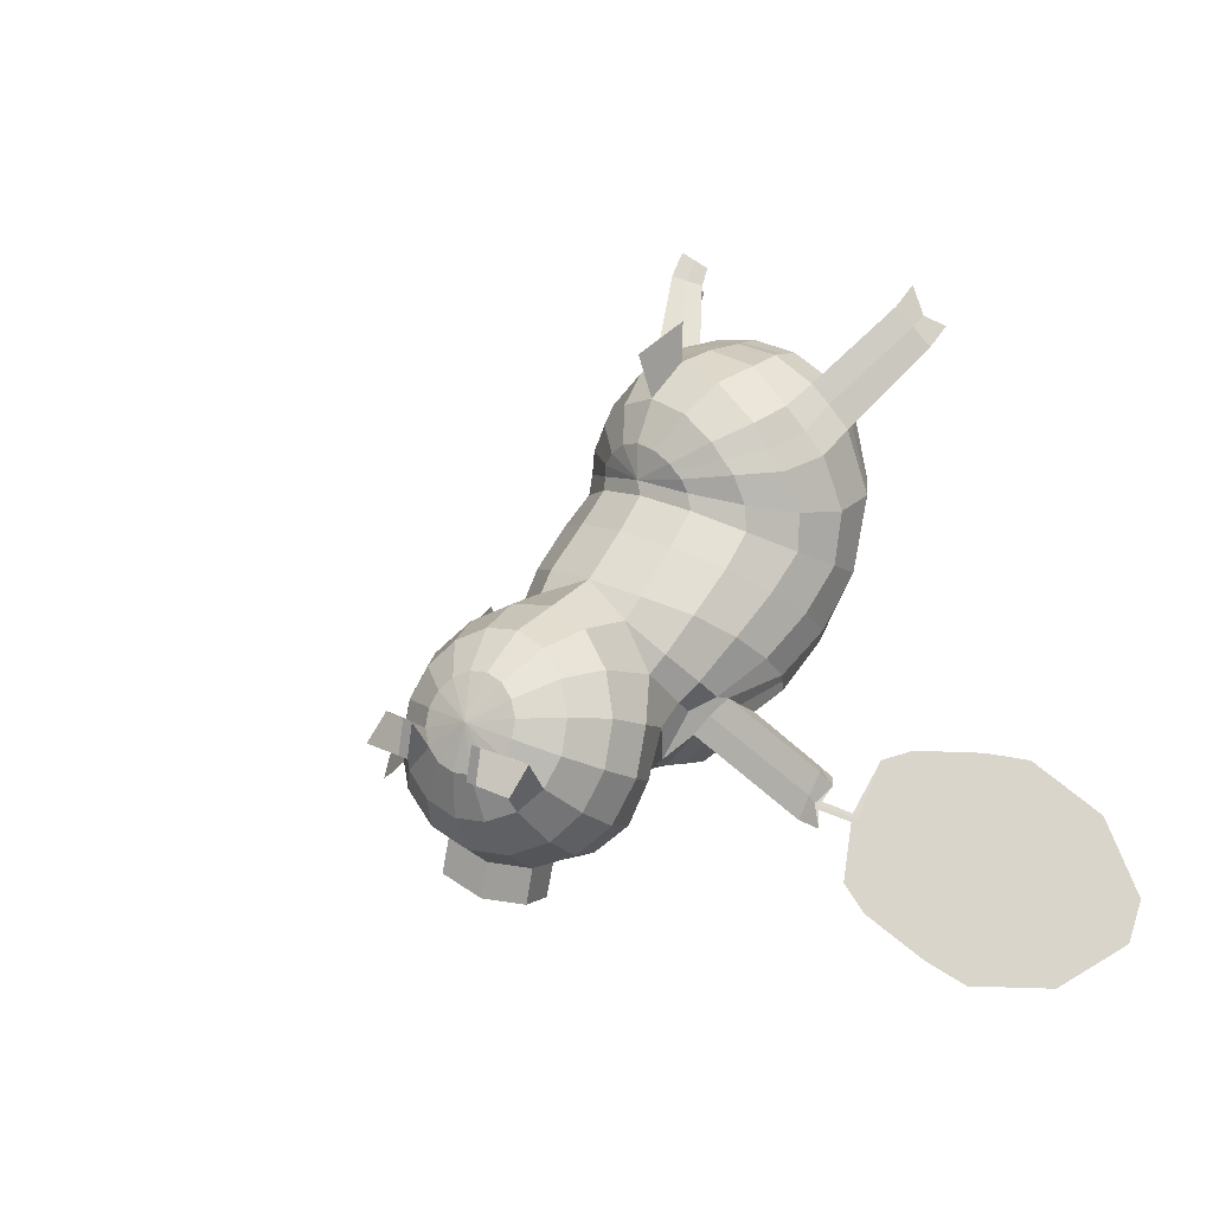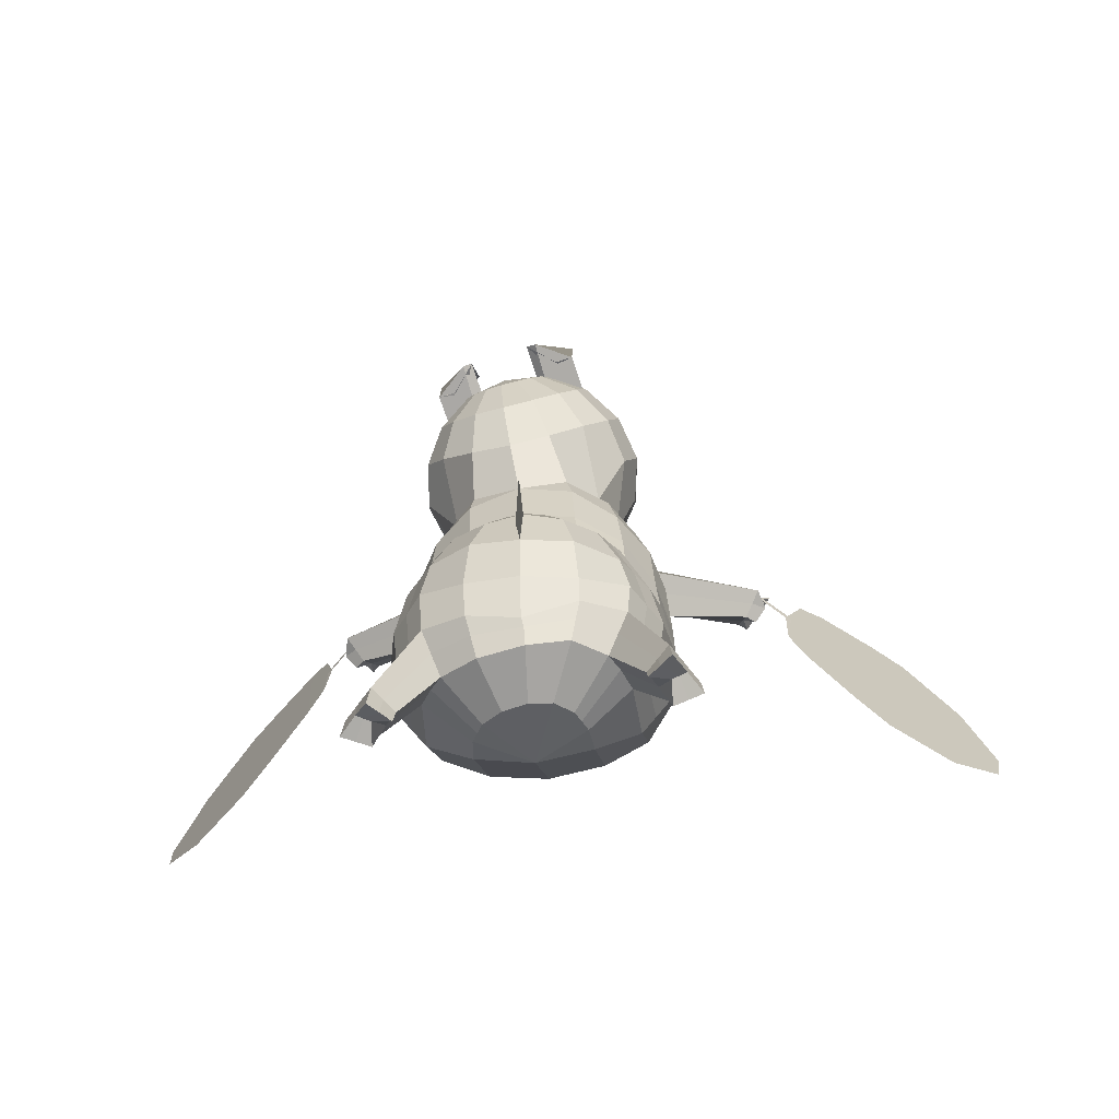
<metadata>
{"format":"obj","ext":"obj","renderer":"f3d","projection":"perspective","resolution":1024,"background":"white","views":[{"elev":14.6,"azim":-135.4,"up":"+Z"},{"elev":-24.9,"azim":5.0,"up":"+Y"}]}
</metadata>
<code>
o Sphere
v -0.5398 2.993 -0.4724
v -0.3529 3.032 -0.4439
v -0.4721 3.007 -0.4621
v -0.2279 3.057 -0.4247
v -0.2184 2.881 -0.2522
v -0.5068 2.993 -0.218
v -0.3436 2.856 -0.2714
v -0.5743 2.979 -0.2284
v 0.05259 1.097 -0.8454
v 0.1991 0.8147 -0.8539
v -0.01842 0.4015 -0.824
v 0.1363 1.35 -0.6287
v 0.2849 1.156 -0.5336
v 0.3931 0.8444 -0.6333
v 0.1165 0.3808 -0.7346
v -0.218 1.525 0.2655
v 0.07732 1.423 0.09572
v 0.2694 1.247 -0.0896
v 0.32 1.14 -0.1829
v 0.4251 1.006 -0.2719
v 0.4674 0.7206 -0.4396
v 0.1536 0.2809 -0.6594
v -0.1674 1.381 0.393
v 0.1555 1.199 0.3084
v 0.3837 0.9759 0.1555
v 0.4867 0.7526 -0.01982
v 0.5082 0.5261 -0.2129
v 0.4242 0.3262 -0.3996
v 0.1219 0.1157 -0.5942
v 2.725 0.3712 -1.804
v 1.073 0.8146 -0.9677
v 1.218 0.8757 -0.7062
v 1.14 0.7595 -0.6995
v -0.0577 0.7606 0.9161
v 0.269 0.5544 0.8531
v 0.4914 0.249 0.7831
v 0.5839 -0.09578 0.7522
v 0.5322 -0.4368 0.7787
v 0.3405 -0.6949 0.8514
v 0.02735 -0.8334 0.945
v -0.07964 0.7763 1.003
v 0.2202 0.5836 1.031
v 0.4183 0.299 1.01
v 0.5106 0.001192 1.08
v 0.4776 -0.289 1.232
v 0.3081 -0.5677 1.346
v 0.004979 -0.7875 1.192
v -0.1577 0.7961 1.095
v 0.075 0.632 1.237
v 0.2308 0.3828 1.326
v 0.3022 0.1558 1.388
v 0.292 -0.09336 1.533
v 0.1666 -0.4273 1.592
v -0.07534 -0.7309 1.371
v -0.2771 0.8116 1.173
v -0.1466 0.6623 1.408
v -0.05971 0.4098 1.588
v -0.0221 0.1067 1.655
v -0.01245 -0.07744 1.705
v -0.06546 -0.3676 1.731
v -0.2052 -0.6984 1.469
v 0.7939 -0.8717 1.997
v 0.592 -0.9344 1.949
v 0.6059 -0.709 2.258
v 0.4481 -0.8099 2.149
v 0.07075 -0.3195 -0.288
v 0.04358 -0.6777 0.1844
v -0.1265 1.046 0.6456
v -0.09686 0.8075 0.8349
v 0.2395 0.6169 0.7206
v 0.2104 0.8805 0.5457
v 0.4294 0.6234 0.3793
v 0.4753 0.3351 0.5782
v 0.5689 0.02536 0.442
v 0.5398 0.3331 0.188
v 0.5242 0.04355 -0.003613
v 0.5307 -0.2805 0.3185
v 0.3538 -0.5266 0.2224
v 0.3716 -0.1858 -0.1663
v -0.03495 -0.7607 1.285
v 1.039 0.8089 -0.7812
v 1.126 1.008 -0.7648
v 1.173 1.011 -0.8019
v 1.048 0.8267 -0.8099
v -0.5987 2.789 -0.5289
v -0.4391 2.753 -0.8144
v -0.3083 2.602 -1.067
v -0.1894 2.35 -1.238
v -0.1234 2.033 -1.309
v -0.1632 1.691 -1.286
v -0.2711 1.402 -1.152
v -0.001139 1.514 -0.02371
v -0.5008 2.781 -0.4496
v -0.2604 2.739 -0.6685
v -0.06854 2.588 -0.8738
v 0.06444 2.33 -1.031
v 0.0938 1.998 -1.127
v 0.004388 1.666 -1.143
v -0.1849 1.393 -1.068
v 0.2209 1.226 -0.3194
v 0.3523 1.092 -0.3965
v -0.4379 2.751 -0.3438
v -0.1434 2.683 -0.473
v 0.09042 2.501 -0.6187
v 0.226 2.222 -0.7614
v 0.2333 1.904 -0.8795
v 0.09002 1.608 -0.9394
v -0.1364 1.363 -0.958
v 0.4314 0.7887 -0.5307
v 0.1392 0.3348 -0.6935
v -0.4197 2.704 -0.2277
v -0.1089 2.592 -0.2587
v 0.1382 2.364 -0.336
v 0.2706 2.073 -0.4527
v 0.2431 1.776 -0.5832
v 0.09612 1.517 -0.7147
v -0.06994 1.215 -0.8213
v 1.007 0.8353 -0.9141
v 1.07 0.7841 -0.6489
v -0.4491 2.647 -0.1188
v -0.1608 2.48 -0.05122
v 0.0701 2.206 -0.06254
v 0.1895 1.901 -0.1623
v 0.1089 1.414 -0.3881
v 1.167 0.9743 -0.5916
v 1.084 1.041 -0.937
v -0.5215 2.589 -0.03341
v -0.2889 2.359 0.1189
v -0.1022 2.049 0.1521
v 0.1802 1.336 -0.2291
v -0.6234 2.536 0.02127
v -0.4766 2.255 0.2189
v -0.3472 1.909 0.287
v 0.5818 -0.5774 2.102
v 0.4316 -0.7329 2.033
v 0.7698 -0.7401 1.841
v 0.5755 -0.8574 1.833
v 0.2385 -0.4896 1.492
v 0.3856 -0.1763 1.401
v 0.4065 0.07755 1.23
v 0.323 0.3496 1.147
v 0.1475 0.608 1.129
v -0.1185 0.7877 1.045
v 0.5895 -0.7827 2.026
v 0.69 -0.748 2.054
v 0.5035 -0.7952 1.933
v 0.6758 -0.6587 1.972
v -0.1558 2.38 -1.49
v -0.08381 2.065 -1.559
v 0.1501 0.9847 -0.8323
v 0.3437 1.021 -0.573
v 0.4452 0.8723 -0.3538
v 0.4618 0.4322 -0.3026
v 1.253 1.06 -0.9408
v 2.564 -0.3569 -0.8616
v 0.4355 -0.5663 0.8108
v 0.3923 -0.4287 1.284
v 0.2293 -0.2603 1.562
v -0.0369 -0.2069 1.716
v 0.6929 -0.9031 1.973
v 0.527 -0.7594 2.203
v 0.4472 -0.07206 -0.08245
v 0.4419 -0.4042 0.271
v 2.644 0.007147 -1.333
v 1.118 0.8792 -0.6201
v 1.046 0.938 -0.9255
v 0.6726 -0.7988 1.837
v 0.5067 -0.6551 2.067
v 0.6397 -0.7654 2.04
v 1.951 0.4827 -1.084
v 1.854 0.04481 -0.5166
v 2.047 0.9206 -1.651
v 1.662 1.077 -1.398
v 1.51 0.3885 -0.5065
v 1.586 0.7329 -0.9524
v 2.972 -0.1097 -1.565
v 2.931 -0.2972 -1.322
v 2.952 -0.2035 -1.443
v 2.091 -0.1601 -0.5562
v 2.3 0.7904 -1.787
v 2.195 0.3151 -1.172
v 1.387 0.8882 -0.902
v 1.381 0.8709 -0.8766
v 1.494 1.091 -1.232
v 1.412 0.8501 -0.8879
v 1.381 0.5731 -0.5616
v 1.202 0.9702 -0.79
v 1.209 1.007 -0.8371
v 1.194 0.9966 -0.8093
v -0.3324 0.003504 -0.7051
v -0.981 2.903 -0.54
v -1.168 2.864 -0.5687
v -1.049 2.889 -0.5503
v -1.293 2.839 -0.5878
v -1.284 2.663 -0.4152
v -1.083 2.875 -0.3063
v -1.159 2.688 -0.3962
v -0.4043 1.152 -0.9819
v -0.48 0.9452 -1.062
v -0.2367 0.6964 -1.029
v -0.2609 0.3747 -0.8844
v -1.016 2.889 -0.2959
v -0.9144 1.043 -0.8819
v -0.9501 0.7193 -0.9226
v -0.6022 0.343 -0.8682
v -1.03 1.206 -0.7755
v -1.159 1.046 -0.6145
v -1.206 0.7262 -0.7168
v -0.7958 0.2984 -0.7959
v -0.9148 1.445 0.1938
v -1.134 1.295 -0.02116
v -1.251 1.096 -0.2232
v -1.266 0.9383 -0.3545
v -1.304 0.8705 -0.3701
v -1.291 0.5951 -0.5267
v -0.8563 0.1957 -0.7215
v -0.9248 1.308 0.3305
v -1.185 1.085 0.2113
v -1.336 0.8361 0.04402
v -1.376 0.5791 -0.1446
v -1.332 0.3631 -0.3106
v -1.191 0.1833 -0.4797
v -0.8259 0.02678 -0.6438
v -3.345 -0.04174 -2.086
v -1.853 0.6169 -1.104
v -2.029 0.6561 -0.8571
v -1.937 0.5516 -0.8422
v -0.4192 0.817 1.204
v -0.4113 0.6752 1.486
v -0.4045 0.09691 1.746
v -0.3925 -0.2049 1.755
v -0.3641 -0.4027 1.76
v -0.3708 -0.7024 1.488
v -0.3829 -0.8892 0.8651
v -0.4369 0.8377 0.9597
v -0.8132 0.75 0.9118
v -1.129 0.5357 0.8472
v -1.338 0.2258 0.7785
v -1.41 -0.127 0.7454
v -1.34 -0.4804 0.7908
v -1.128 -0.7392 0.839
v -0.7975 -0.8615 0.8976
v -0.7762 0.7701 1.004
v -1.066 0.5772 1.044
v -1.257 0.2949 1.056
v -1.331 -0.01886 1.129
v -1.28 -0.3276 1.258
v -1.097 -0.6194 1.315
v -0.776 -0.8243 1.137
v -0.6895 0.7923 1.099
v -0.9089 0.6248 1.252
v -1.056 0.3721 1.365
v -1.111 0.1161 1.453
v -1.076 -0.1868 1.561
v -0.9415 -0.522 1.546
v -0.6901 -0.7746 1.32
v -0.564 0.8092 1.172
v -0.6801 0.6474 1.413
v -0.76 0.4051 1.603
v -0.7883 0.08419 1.68
v -0.765 -0.1644 1.724
v -0.689 -0.46 1.698
v -0.5494 -0.7337 1.432
v -1.527 -1.053 1.906
v -1.329 -1.1 1.832
v -1.32 -0.9373 2.178
v -1.171 -1.011 2.04
v -0.7732 -0.3711 -0.3412
v -0.7746 -0.7196 0.1451
v -0.3565 -0.7434 0.1297
v -0.3485 -0.4115 -0.3417
v -0.8882 0.9925 0.6064
v -0.8571 0.7675 0.8026
v -1.162 0.5545 0.6743
v -1.187 0.7792 0.4668
v -1.348 0.5028 0.2868
v -1.355 0.2549 0.5208
v -1.405 -0.06798 0.3787
v -1.396 0.2093 0.09606
v -0.4829 0.8586 0.8636
v -0.5153 1.083 0.6639
v -1.321 -0.06442 -0.08488
v -1.323 -0.3727 0.2636
v -1.109 -0.5977 0.1653
v -1.123 -0.2716 -0.2405
v -0.734 -0.8011 1.231
v -0.7433 2.501 0.02806
v -0.6991 2.194 0.2335
v -0.6357 1.826 0.3141
v -0.5596 1.418 0.402
v -0.7478 2.698 -0.2504
v -1.836 0.6148 -0.9146
v -1.951 0.7994 -0.9073
v -1.994 0.7971 -0.9495
v -0.7175 2.774 -0.5698
v -0.6673 2.723 -0.8936
v -0.5927 2.551 -1.168
v -0.4937 2.291 -1.347
v -0.3992 1.983 -1.407
v -0.3784 1.67 -1.359
v -0.384 1.393 -1.193
v -1.845 0.6313 -0.9441
v -0.8373 2.74 -0.5655
v -0.8801 2.661 -0.8821
v -0.8783 2.455 -1.159
v -0.8046 2.183 -1.338
v -0.6937 1.887 -1.4
v -0.6066 1.61 -1.352
v -0.5055 1.369 -1.183
v -1.076 1.384 -0.1479
v -0.9418 2.69 -0.5172
v -1.075 2.568 -0.7937
v -1.126 2.336 -1.04
v -1.081 2.062 -1.211
v -0.9734 1.789 -1.289
v -0.8123 1.531 -1.263
v -0.6123 1.332 -1.128
v -1.143 1.078 -0.4487
v -1.232 0.9724 -0.4834
v -1.014 2.633 -0.432
v -1.209 2.465 -0.636
v -1.302 2.22 -0.8312
v -1.288 1.947 -0.9885
v -1.17 1.672 -1.085
v -0.9487 1.452 -1.088
v -0.6859 1.288 -1.034
v -1.252 0.6672 -0.6155
v -0.8332 0.2503 -0.7557
v -1.044 2.578 -0.323
v -1.264 2.366 -0.4341
v -1.379 2.103 -0.5583
v -1.377 1.816 -0.6856
v -1.238 1.559 -0.791
v -1.002 1.366 -0.8642
v -0.7647 1.137 -0.9033
v -1.796 0.6458 -1.044
v -1.875 0.5852 -0.7856
v -1.026 2.532 -0.2068
v -1.23 2.279 -0.21
v -1.336 1.985 -0.2594
v -1.334 1.684 -0.3674
v -1.076 1.267 -0.5317
v -2.002 0.7601 -0.7384
v -1.899 0.8389 -1.075
v -0.9634 2.502 -0.1004
v -1.109 2.214 0.001117
v -1.181 1.89 0.00784
v -1.157 1.191 -0.3635
v -0.8628 2.49 -0.01455
v -0.9219 2.183 0.1571
v -0.9322 1.828 0.2137
v -1.311 -0.778 2.049
v -1.165 -0.9131 1.939
v -1.518 -0.8941 1.777
v -1.323 -1.002 1.731
v -1.02 -0.5664 1.442
v -1.179 -0.2448 1.425
v -1.221 0.04752 1.289
v -1.155 0.3426 1.199
v -0.9868 0.6025 1.144
v -0.7324 0.7829 1.048
v -1.322 -0.9654 1.936
v -1.42 -0.9398 1.978
v -1.244 -0.9575 1.835
v -1.414 -0.8361 1.913
v -0.4101 0.3734 1.972
v -0.4101 0.3827 1.698
v -0.4101 0.8032 1.797
v -0.4602 2.318 -1.599
v -0.3626 2.009 -1.659
v -0.7698 2.207 -1.591
v -0.6516 1.908 -1.651
v -0.3191 0.8273 -1.04
v -0.9656 0.9012 -0.8905
v -1.197 0.9076 -0.6528
v -1.298 0.7449 -0.4427
v -1.263 0.2834 -0.3857
v -2.067 0.8356 -1.095
v -3.174 -0.7472 -1.128
v -0.3743 -0.2698 1.753
v -1.235 -0.6092 0.8192
v -1.188 -0.4712 1.287
v -1.009 -0.3544 1.554
v -0.7281 -0.3018 1.71
v -1.428 -1.077 1.869
v -1.246 -0.9742 2.109
v -1.222 -0.1659 -0.1603
v -1.216 -0.4862 0.2179
v -3.26 -0.3945 -1.607
v -1.939 0.6727 -0.762
v -1.848 0.7422 -1.06
v -1.42 -0.948 1.754
v -1.238 -0.8456 1.994
v -1.371 -0.9526 1.957
v -2.663 0.1695 -1.298
v -2.561 -0.2548 -0.7214
v -2.766 0.5938 -1.874
v -2.43 0.8001 -1.588
v -2.269 0.1325 -0.6818
v -2.35 0.4662 -1.135
v -3.546 -0.5534 -1.867
v -3.502 -0.7351 -1.62
v -3.524 -0.6443 -1.744
v -2.762 -0.4897 -0.7813
v -2.985 0.4312 -2.032
v -2.873 -0.02923 -1.407
v -2.179 0.647 -1.068
v -2.173 0.6306 -1.042
v -2.281 0.8359 -1.407
v -2.199 0.6058 -1.056
v -2.162 0.3333 -0.7259
v -2.018 0.7526 -0.9399
v -2.025 0.789 -0.9876
v -2.012 0.7799 -0.9586
v -2.164 0.6157 -1.021
v 1.37 0.8561 -0.8547
f 116 115 124 12
f 94 93 8 7
f 201 200 10 11
f 373 199 9 150
f 16 133 289 290
f 102 103 5 6
f 11 10 14 15
f 150 9 13 151
f 198 108 117
f 198 99 108
f 110 109 21 22
f 82 125 32 83
f 101 100 19 20
f 117 116 12
f 22 21 28 29
f 152 20 27 153
f 20 19 26 27
f 19 18 25 26
f 18 17 24 25
f 17 16 23 24
f 123 122 129 92
f 92 129 133 16
f 190 201 11
f 190 11 15
f 190 15 110 22
f 190 22 29
f 69 280 235 34
f 73 70 35 36
f 77 74 37 38
f 67 78 39 40
f 270 67 40 234
f 183 182 184 185
f 70 69 34 35
f 74 73 36 37
f 81 118 31 84
f 163 77 38 156
f 167 136 62 160
f 40 39 46 47
f 156 38 45 157
f 38 37 44 45
f 37 36 43 44
f 36 35 42 43
f 35 34 41 42
f 80 138 53 54
f 139 140 51 52
f 140 141 50 51
f 141 142 49 50
f 142 143 48 49
f 54 53 60 61
f 158 52 59 159
f 52 51 58 59
f 51 50 57 58
f 50 49 56 57
f 49 48 55 56
f 234 40 47
f 34 235 41
f 234 47 80 54
f 41 235 48 143
f 234 54 61
f 48 235 55
f 234 61 233
f 61 60 232 233
f 159 59 231 380
f 59 58 230 231
f 56 55 228 229
f 55 235 228
f 169 145 64 161
f 146 137 63 144
f 147 134 64 145
f 168 135 65 161
f 153 27 76 162
f 162 76 77 163
f 26 25 72 75
f 75 72 73 74
f 24 23 68 71
f 71 68 69 70
f 190 29 66 271
f 271 66 67 270
f 29 28 79 66
f 66 79 78 67
f 27 26 75 76
f 76 75 74 77
f 25 24 71 72
f 72 71 70 73
f 68 281 280 69
f 53 138 146 135
f 45 139 147 136
f 130 92 17 18
f 199 198 117 9
f 124 123 92 130
f 103 94 7 5
f 15 14 109 110
f 13 12 100 101
f 89 299 370 149
f 198 91 99
f 301 300 90 91
f 300 299 89 90
f 298 88 148 369
f 298 297 87 88
f 297 296 86 87
f 296 295 85 86
f 198 301 91
f 189 188 182 183
f 91 90 98 99
f 90 89 97 98
f 89 88 96 97
f 88 87 95 96
f 87 86 94 95
f 86 85 93 94
f 119 81 84 33
f 13 101 82 126
f 99 98 107 108
f 98 97 106 107
f 97 96 105 106
f 96 95 104 105
f 95 94 103 104
f 93 102 6 8
f 21 109 81 119
f 101 20 125 82
f 108 107 116 117
f 107 106 115 116
f 106 105 114 115
f 105 104 113 114
f 104 103 112 113
f 103 102 111 112
f 152 21 119 165
f 151 13 126 166
f 115 114 123 124
f 114 113 122 123
f 113 112 121 122
f 112 111 120 121
f 109 14 118 81
f 12 124 130 100
f 8 6 3 1
f 5 7 2 4
f 122 121 128 129
f 121 120 127 128
f 100 130 18 19
f 6 5 4 3
f 129 128 132 133
f 128 127 131 132
f 157 45 136 167
f 138 46 137 146
f 139 52 134 147
f 158 53 135 168
f 23 290 281 68
f 7 8 1 2
f 2 1 3 4
f 295 291 85
f 85 291 93
f 93 291 102
f 102 291 111
f 111 291 120
f 120 291 127
f 127 291 131
f 16 290 23
f 9 117 12 13
f 16 17 92
f 133 132 288 289
f 132 131 287 288
f 131 291 287
f 136 147 145 62
f 135 146 144 65
f 160 62 145 169
f 42 41 143 142
f 43 42 142 141
f 44 43 141 140
f 45 44 140 139
f 47 46 138 80
f 370 369 148 149
f 88 89 149 148
f 63 160 169 144
f 52 158 168 134
f 46 157 167 137
f 14 151 166 118
f 20 152 165 125
f 79 162 163 78
f 28 153 162 79
f 134 168 161 64
f 144 169 161 65
f 60 159 380 232
f 53 158 159 60
f 39 156 157 46
f 137 167 160 63
f 78 163 156 39
f 118 166 154 31
f 171 170 181 179
f 170 172 180 181
f 21 152 153 28
f 10 150 151 14
f 200 373 150 10
f 164 30 176 178
f 155 164 178 177
f 179 181 164 155
f 181 180 30 164
f 175 173 172 170
f 174 175 170 171
f 185 184 173 175
f 165 119 33 32
f 166 126 154
f 126 82 83 154
f 186 185 175 174
f 31 154 83 84
f 125 165 32
f 84 83 32 33
f 32 83 189 187
f 83 154 188 189
f 334 206 342 333
f 312 197 202 311
f 201 205 204 200
f 373 374 203 199
f 210 290 289 351
f 320 196 195 321
f 205 209 208 204
f 374 375 207 203
f 198 335 326
f 198 326 317
f 328 216 215 327
f 293 294 226 343
f 319 214 213 318
f 335 206 334
f 216 223 222 215
f 376 377 221 214
f 214 221 220 213
f 213 220 219 212
f 212 219 218 211
f 211 218 217 210
f 341 310 347 340
f 310 210 351 347
f 190 205 201
f 190 209 205
f 190 216 328 209
f 190 223 216
f 273 236 235 280
f 277 238 237 274
f 283 240 239 278
f 269 242 241 284
f 270 234 242 269
f 408 410 409 407
f 274 237 236 273
f 278 239 238 277
f 292 302 225 336
f 388 381 240 283
f 392 385 264 354
f 242 249 248 241
f 381 382 247 240
f 240 247 246 239
f 239 246 245 238
f 238 245 244 237
f 237 244 243 236
f 286 256 255 356
f 357 254 253 358
f 358 253 252 359
f 359 252 251 360
f 360 251 250 361
f 256 263 262 255
f 383 384 261 254
f 254 261 260 253
f 253 260 259 252
f 252 259 258 251
f 251 258 257 250
f 234 249 242
f 236 243 235
f 234 256 286 249
f 243 361 250 235
f 234 263 256
f 250 257 235
f 234 233 263
f 263 233 232 262
f 384 380 231 261
f 261 231 230 260
f 258 229 228 257
f 257 228 235
f 394 386 266 363
f 364 362 265 355
f 365 363 266 352
f 393 386 267 353
f 377 387 282 221
f 387 388 283 282
f 220 279 276 219
f 279 278 277 276
f 218 275 272 217
f 275 274 273 272
f 190 271 268 223
f 271 270 269 268
f 223 268 285 222
f 268 269 284 285
f 221 282 279 220
f 282 283 278 279
f 219 276 275 218
f 276 277 274 275
f 272 273 280 281
f 255 353 364 356
f 247 354 365 357
f 348 212 211 310
f 199 203 335 198
f 342 348 310 341
f 321 195 197 312
f 209 328 327 208
f 207 319 318 206
f 307 372 370 299
f 198 317 309
f 301 309 308 300
f 300 308 307 299
f 298 369 371 306
f 298 306 305 297
f 297 305 304 296
f 296 304 303 295
f 198 309 301
f 414 408 407 413
f 309 317 316 308
f 308 316 315 307
f 307 315 314 306
f 306 314 313 305
f 305 313 312 304
f 304 312 311 303
f 337 227 302 292
f 207 344 293 319
f 317 326 325 316
f 316 325 324 315
f 315 324 323 314
f 314 323 322 313
f 313 322 321 312
f 311 202 196 320
f 215 337 292 327
f 319 293 343 214
f 326 335 334 325
f 325 334 333 324
f 324 333 332 323
f 323 332 331 322
f 322 331 330 321
f 321 330 329 320
f 376 390 337 215
f 375 391 344 207
f 333 342 341 332
f 332 341 340 331
f 331 340 339 330
f 330 339 338 329
f 327 292 336 208
f 206 318 348 342
f 202 191 193 196
f 195 194 192 197
f 340 347 346 339
f 339 346 345 338
f 318 213 212 348
f 196 193 194 195
f 347 351 350 346
f 346 350 349 345
f 382 392 354 247
f 356 364 355 248
f 357 365 352 254
f 383 393 353 255
f 217 272 281 290
f 197 192 191 202
f 192 194 193 191
f 295 303 291
f 303 311 291
f 311 320 291
f 320 329 291
f 329 338 291
f 338 345 291
f 345 349 291
f 210 217 290
f 203 207 206 335
f 210 310 211
f 351 289 288 350
f 350 288 287 349
f 349 287 291
f 354 264 363 365
f 353 267 362 364
f 385 394 363 264
f 244 360 361 243
f 245 359 360 244
f 246 358 359 245
f 247 357 358 246
f 249 286 356 248
f 370 372 371 369
f 306 371 372 307
f 265 362 394 385
f 254 352 393 383
f 248 355 392 382
f 208 336 391 375
f 214 343 390 376
f 285 284 388 387
f 222 285 387 377
f 352 266 386 393
f 362 267 386 394
f 262 232 380 384
f 255 262 384 383
f 241 248 382 381
f 355 265 385 392
f 284 241 381 388
f 336 225 378 391
f 396 404 406 395
f 395 406 405 397
f 215 222 377 376
f 204 208 375 374
f 200 204 374 373
f 389 403 401 224
f 379 402 403 389
f 404 379 389 406
f 406 389 224 405
f 400 395 397 398
f 399 396 395 400
f 410 400 398 409
f 390 226 227 337
f 391 378 344
f 344 378 294 293
f 411 399 400 410
f 225 302 294 378
f 343 226 390
f 302 227 226 294
f 226 412 414 294
f 294 414 413 378
f 408 414 412 415
f 408 415 411 410
f 183 416 187 189
f 183 185 186 416
f 58 57 367 230
f 57 56 229 367
f 260 230 367 259
f 259 367 229 258
f 366 368 229 367

</code>
